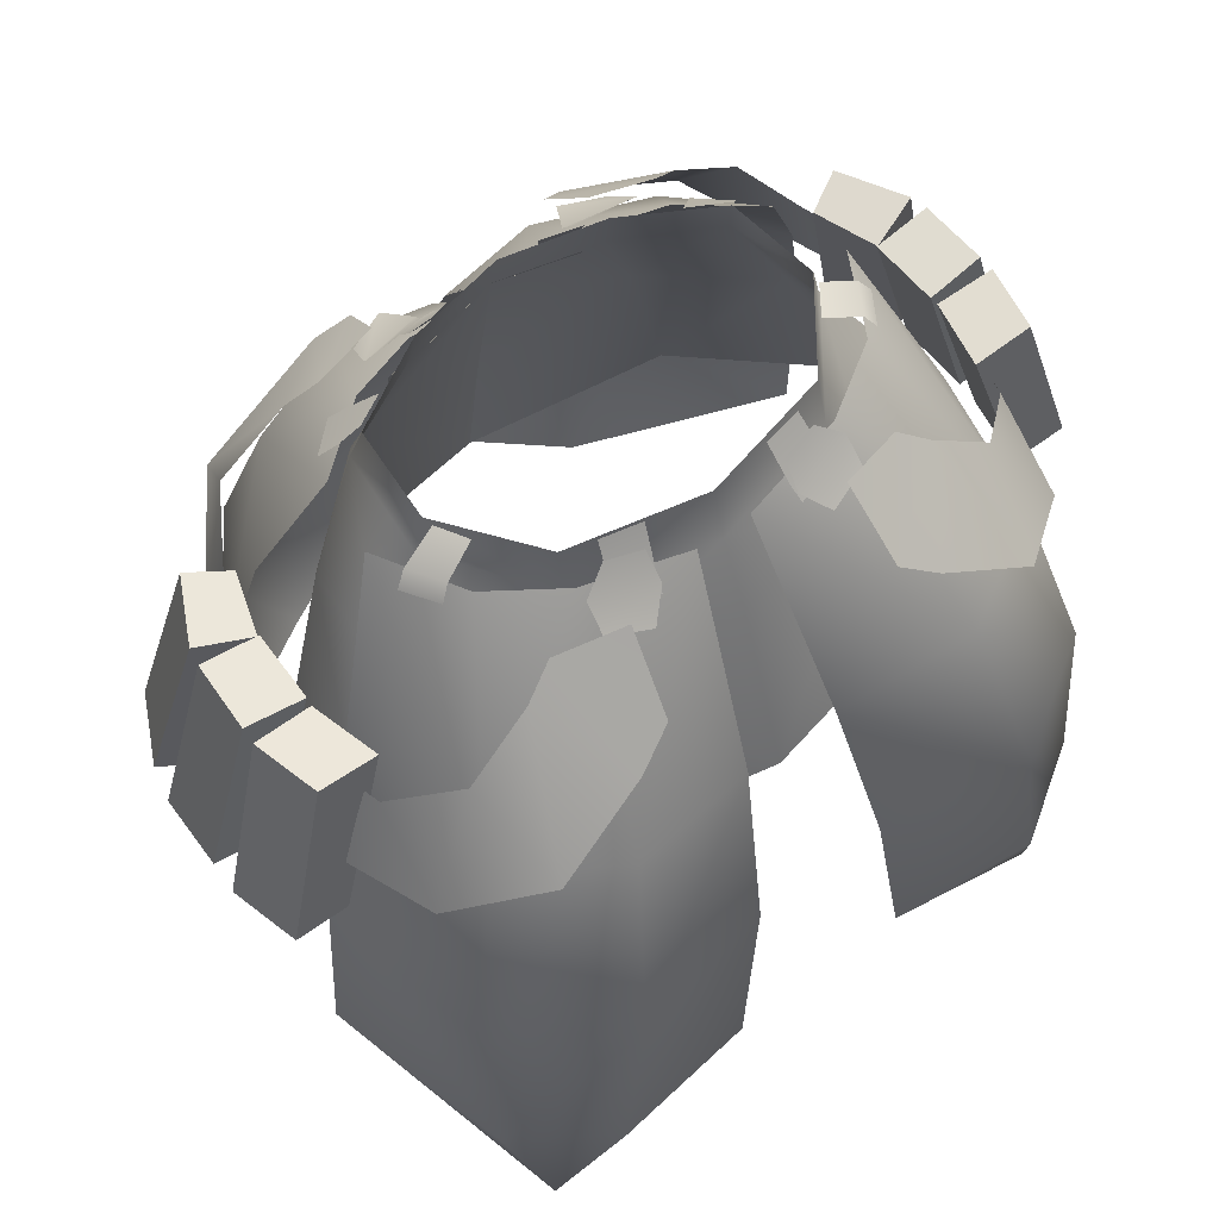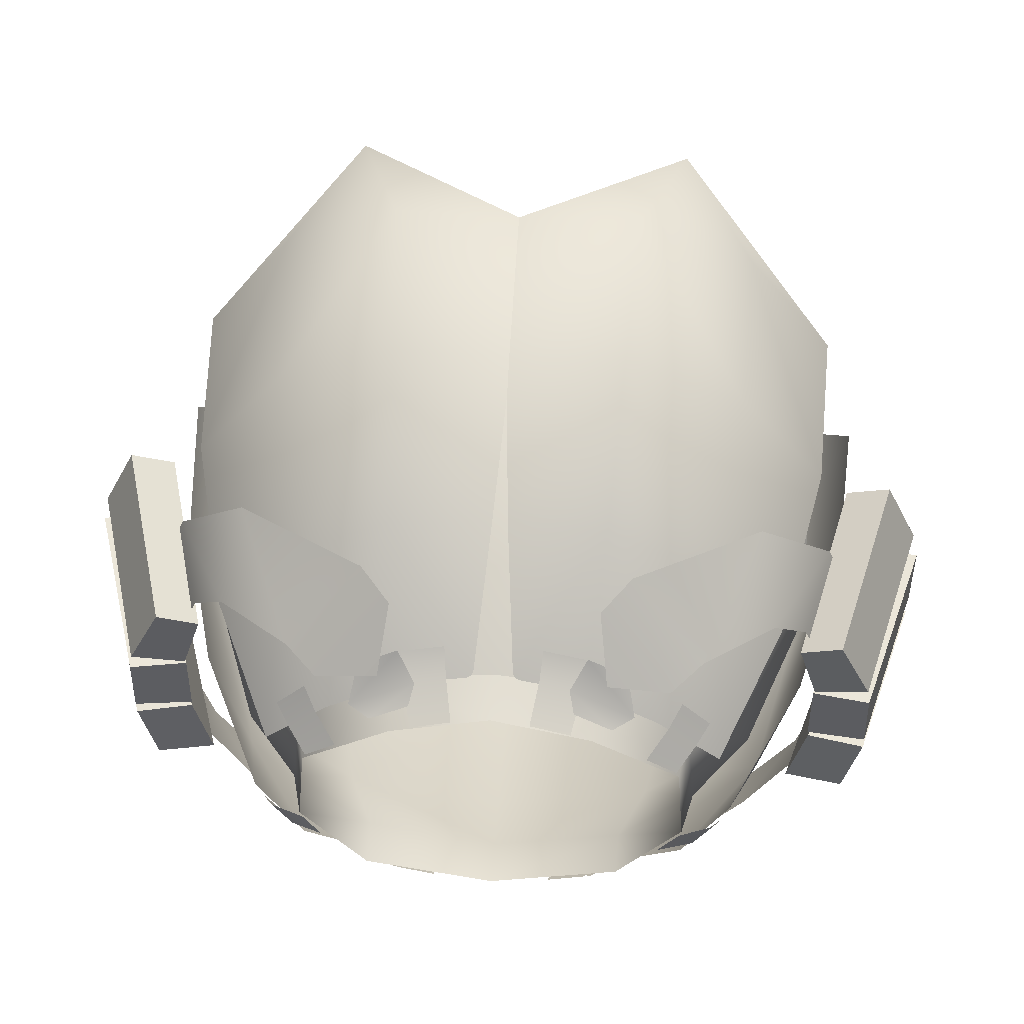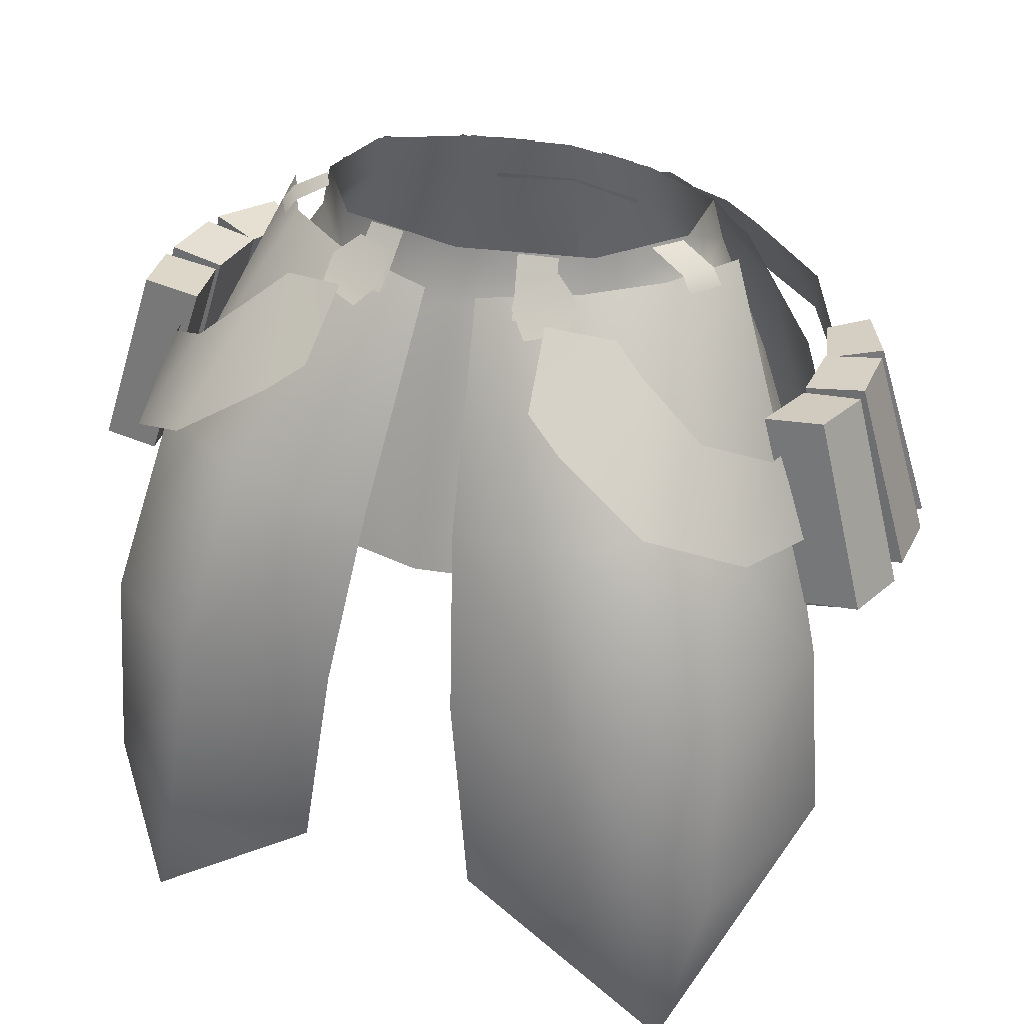
<metadata>
{"format":"obj","ext":"obj","renderer":"f3d","projection":"perspective","resolution":1024,"background":"white","views":[{"elev":60.9,"azim":143.2,"up":"+Y"},{"elev":52.9,"azim":-176.7,"up":"+Z"},{"elev":33.4,"azim":-156.7,"up":"+Y"}]}
</metadata>
<code>
g mesh00
v 13.41 -8.279 -12
v 16.45 -23.51 -16.02
v 0 -23.14 -19.62
v 22.02 -8.665 -2.94
v 27.41 -24.3 -6.577
v 16.45 -23.51 -16.02
v -13.41 -8.279 -12
v -11.04 -1.84 -8.893
v 0 -2.003 -11.85
v 11.04 -1.84 -8.893
v 1.328 -29.27 19.33
v 0.5584 -16.49 17.26
v -12.64 -12.93 15.06
v 0 -7.757 -14.42
v 13.41 -8.279 -12
v 17.16 -1.475 -0.6359
v 0 -2.715 14.63
v -12.64 -12.93 15.06
v -8.35 -2.505 12.62
v -16.26 -2.315 8.261
v 13.41 -8.279 -12
v 22.02 -8.665 -2.94
v 16.26 -1.914 8.261
v -13.41 -8.279 -12
v -17.16 -1.475 -0.6359
v -22.02 -8.665 -2.94
v -20.95 -11.05 6.821
v -16.52 -27.97 16.04
v -16.45 -23.51 -16.02
v -22.02 -8.665 -2.94
v -27.41 -24.3 -6.577
v -20.95 -11.05 6.821
v -26.8 -26.24 5.404
v -16.52 -27.97 16.04
f 1 2 3
f 4 5 6
f 7 8 9
f 1 9 10
f 11 12 13
f 9 14 7
f 15 10 16
f 12 17 18
f 18 17 19
f 18 19 20
f 2 21 22
f 22 21 16
f 22 16 23
f 8 24 25
f 25 24 26
f 25 26 20
f 20 26 27
f 20 27 13
f 13 27 28
f 13 28 11
f 9 1 14
f 14 1 3
f 14 3 7
f 7 3 29
f 7 29 30
f 30 29 31
f 30 31 32
f 32 31 33
f 32 33 34
v 32.54 -47.43 -7.405
v 28.19 -47.83 -23.3
v 31.11 -31.68 -6.679
v -0.1973 -25.91 27.33
v 9.613 -25.26 28.42
v 0.62 -13.09 22
v 25.53 -9.699 9.715
v 27.24 -9.398 4.305
v 29.6 -25.48 11.64
v 32.49 -24.98 5.717
v 30.77 -7.998 -8.463
v 25.87 -8.716 -8.302
v 32.14 -8.473 -2.734
v 27.31 -9.179 -2.376
v 27.1 -9.268 4.268
v 27.22 -9.111 -1.725
v 32.06 -24.95 4.41
v 32.14 -24.74 -1.788
v 30.77 -7.998 -8.463
v 32.14 -8.473 -2.734
v 35.3 -23.66 -10.01
v 36.74 -24.21 -4.049
v 31.6 -8.581 5.875
v 27.24 -9.398 4.305
v 28.84 -9.025 11.49
v 25.53 -9.699 9.715
v 32.09 -8.408 -1.42
v 31.86 -8.461 4.395
v 36.67 -24.01 -1.531
v 36.58 -24.22 4.64
v 33.09 -24.72 13.38
v 29.6 -25.48 11.64
v 35.92 -24.22 7.544
v 32.49 -24.98 5.717
v 31.6 -8.581 5.875
v 28.84 -9.025 11.49
v 35.92 -24.22 7.544
v 33.09 -24.72 13.38
v 28.84 -9.025 11.49
v 25.53 -9.699 9.715
v 33.09 -24.72 13.38
v 29.6 -25.48 11.64
v 27.22 -9.111 -1.725
v 32.09 -8.408 -1.42
v 32.14 -24.74 -1.788
v 36.67 -24.01 -1.531
v 32.14 -8.473 -2.734
v 27.31 -9.179 -2.376
v 36.74 -24.21 -4.049
v 32.13 -24.94 -3.605
v 36.58 -24.22 4.64
v 32.06 -24.95 4.41
v 36.67 -24.01 -1.531
v 32.14 -24.74 -1.788
v 32.09 -8.408 -1.42
v 27.22 -9.111 -1.725
v 31.86 -8.461 4.395
v 27.1 -9.268 4.268
v 25.87 -8.716 -8.302
v 30.77 -7.998 -8.463
v 30.75 -24.4 -9.754
v 35.3 -23.66 -10.01
v 27.24 -9.398 4.305
v 31.6 -8.581 5.875
v 32.49 -24.98 5.717
v 35.92 -24.22 7.544
v 31.86 -8.461 4.395
v 27.1 -9.268 4.268
v 36.58 -24.22 4.64
v 32.06 -24.95 4.41
v 17.09 -4.282 -13.18
v 12.86 -8.703 -20.02
v 14.53 -2.163 -12.11
v 9.779 -6.376 -18.74
v 9.037 -1.337 -13.64
v 27.31 -9.179 -2.376
v 25.87 -8.716 -8.302
v 32.13 -24.94 -3.605
v 30.75 -24.4 -9.754
v 36.74 -24.21 -4.049
v 32.13 -24.94 -3.605
v 35.3 -23.66 -10.01
v 30.75 -24.4 -9.754
v 9.29 -1.432 15.74
v 8.492 -5.6 20.09
v 14.45 -1.941 14.52
v 10.94 -8.103 21.52
v 16.96 -4.145 15.64
v 18.99 0.5735 -2.304
v 17.39 0.7292 -4.995
v 16.08 2.034 -1.53
v 14.71 2.157 -4.001
v 24.7 -62.22 -24.96
v 23.95 -14.78 -17.29
v 16.45 0.6437 -6.472
v 20.23 0.226 0.394
v 27.32 -26.54 12.46
v 23.96 -11.64 9.979
v 17.8 -10.91 18.57
v 14.47 -51.77 25.55
v 20.28 -39.82 25.18
v 10.48 -39.57 30.02
v 19.66 -25.38 23.53
v 5.561 -0.6114 -11.7
v 5.033 2.451 -9.739
v 8.796 -0.1766 -10.97
v 8.261 2.351 -8.976
v 7.326 -2.06 14.16
v 3.808 -2.524 14.48
v 7.529 -3.889 15.82
v 4.024 -4.364 16.13
v 7.326 -2.06 14.16
v 6.533 1.191 12.36
v 3.808 -2.524 14.48
v 3.188 1.079 13.29
v 17.39 0.7292 -4.995
v 18.99 0.5735 -2.304
v 18.22 -0.5241 -5.518
v 19.91 -0.6475 -2.802
v 27.76 -31.09 -21.72
v 26.97 -15.76 -4.621
v 15.33 1.512 7.866
v 12.8 1.327 9.369
v 16.78 -0.5108 8.713
v 14.52 -0.7918 10.95
v 5.561 -0.6114 -11.7
v 8.796 -0.1766 -10.97
v 5.856 -1.878 -12.85
v 9.174 -1.409 -12.09
v 14.52 -0.7918 10.95
v 15.54 -2.518 12.06
v 16.78 -0.5108 8.713
v 17.93 -2.254 9.731
v 1.646 -2.801 14.18
v 0.62 -13.09 22
v 8.794 -11.77 22.69
v -0.2624 -40.37 28.76
v 0 -2.715 14.63
v -0.5584 -16.49 17.26
v 12.64 -12.93 15.06
v 20.26 -48.24 -28.43
v 18.04 -31.27 -27.68
v 14.93 -15.66 -22.51
v 10.79 0.09684 -9.977
v 7.722 -48.89 -26.75
v 5.645 -32.42 -25.18
v 3.939 -18.28 -20.59
v 2.232 -1.12 -11.81
v 23.96 -11.64 9.979
v 18.91 -0.6494 6.814
v 17.8 -10.91 18.57
v 13.45 -1.012 11.48
v 7.572 -2.013 13.83
v 28.08 -40.92 13.42
v 8.794 -11.77 22.69
v -1.328 -29.27 19.33
v 16.52 -27.97 16.04
v 20.95 -11.05 6.821
v 25.92 -26.24 5.404
v 27.41 -24.3 -6.577
v 22.02 -8.665 -2.94
v 16.26 -1.914 8.261
v 8.35 -2.505 12.62
f 35 36 37
f 38 39 40
f 41 42 43
f 43 42 44
f 45 46 47
f 47 46 48
f 49 50 51
f 51 50 52
f 53 54 55
f 55 54 56
f 57 58 59
f 59 58 60
f 61 62 63
f 63 62 64
f 65 66 67
f 67 66 68
f 69 70 71
f 71 70 72
f 73 74 75
f 75 74 76
f 77 78 79
f 79 78 80
f 81 82 83
f 83 82 84
f 85 86 87
f 87 86 88
f 89 90 91
f 91 90 92
f 93 94 95
f 95 94 96
f 97 98 99
f 99 98 100
f 101 102 103
f 103 102 104
f 105 106 107
f 107 106 108
f 107 108 109
f 110 111 112
f 112 111 113
f 114 115 116
f 116 115 117
f 118 119 120
f 120 119 121
f 120 121 122
f 123 124 125
f 125 124 126
f 36 35 127
f 128 129 130
f 131 132 133
f 134 135 136
f 136 135 137
f 136 137 39
f 138 139 140
f 140 139 141
f 142 143 144
f 144 143 145
f 146 147 148
f 148 147 149
f 150 151 152
f 152 151 153
f 36 154 37
f 37 154 128
f 37 128 155
f 155 128 130
f 156 157 158
f 158 157 159
f 160 161 162
f 162 161 163
f 164 165 166
f 166 165 167
f 168 169 170
f 39 38 136
f 136 38 171
f 136 171 134
f 172 173 174
f 127 175 36
f 36 175 176
f 36 176 154
f 154 176 177
f 154 177 128
f 128 177 178
f 128 178 129
f 127 179 175
f 175 179 180
f 175 180 176
f 176 180 181
f 176 181 177
f 177 181 182
f 177 182 178
f 183 184 185
f 185 184 186
f 185 186 170
f 170 186 187
f 170 187 168
f 134 188 135
f 135 188 131
f 135 131 137
f 137 131 133
f 137 133 39
f 39 133 189
f 39 189 40
f 173 190 174
f 174 190 191
f 174 191 192
f 192 191 193
f 192 193 194
f 194 195 192
f 192 195 196
f 192 196 174
f 174 196 197
f 174 197 172
v -20.28 -39.82 25.18
v -19.66 -25.38 23.53
v -27.32 -26.54 12.46
v -35.3 -23.66 -10.01
v -30.75 -24.4 -9.754
v -36.74 -24.21 -4.049
v -32.13 -24.94 -3.605
v -32.13 -24.94 -3.605
v -30.75 -24.4 -9.754
v -27.31 -9.179 -2.376
v -25.87 -8.716 -8.302
v -29.6 -25.48 11.64
v -32.49 -24.98 5.717
v -25.53 -9.699 9.715
v -27.24 -9.398 4.305
v -32.14 -8.473 -2.734
v -27.31 -9.179 -2.376
v -30.77 -7.998 -8.463
v -25.87 -8.716 -8.302
v -32.06 -24.95 4.41
v -32.14 -24.74 -1.788
v -27.1 -9.268 4.268
v -27.22 -9.111 -1.725
v -35.3 -23.66 -10.01
v -36.74 -24.21 -4.049
v -30.77 -7.998 -8.463
v -32.14 -8.473 -2.734
v -28.84 -9.025 11.49
v -25.53 -9.699 9.715
v -31.6 -8.581 5.875
v -27.24 -9.398 4.305
v -36.67 -24.01 -1.531
v -36.58 -24.22 4.64
v -32.09 -8.408 -1.42
v -31.86 -8.461 4.395
v -12.86 -8.703 -20.02
v -17.09 -4.282 -13.18
v -9.779 -6.376 -18.74
v -14.53 -2.163 -12.11
v -9.037 -1.337 -13.64
v -35.92 -24.22 7.544
v -32.49 -24.98 5.717
v -33.09 -24.72 13.38
v -29.6 -25.48 11.64
v -35.92 -24.22 7.544
v -33.09 -24.72 13.38
v -31.6 -8.581 5.875
v -28.84 -9.025 11.49
v -33.09 -24.72 13.38
v -29.6 -25.48 11.64
v -28.84 -9.025 11.49
v -25.53 -9.699 9.715
v -32.14 -24.74 -1.788
v -36.67 -24.01 -1.531
v -27.22 -9.111 -1.725
v -32.09 -8.408 -1.42
v -36.74 -24.21 -4.049
v -32.13 -24.94 -3.605
v -32.14 -8.473 -2.734
v -27.31 -9.179 -2.376
v -36.67 -24.01 -1.531
v -32.14 -24.74 -1.788
v -36.58 -24.22 4.64
v -32.06 -24.95 4.41
v -36.58 -24.22 4.64
v -32.06 -24.95 4.41
v -31.86 -8.461 4.395
v -27.1 -9.268 4.268
v -16.96 -4.145 15.64
v -10.94 -8.103 21.52
v -14.45 -1.941 14.52
v -8.492 -5.6 20.09
v -9.29 -1.432 15.74
v -31.86 -8.461 4.395
v -27.1 -9.268 4.268
v -32.09 -8.408 -1.42
v -27.22 -9.111 -1.725
v -30.75 -24.4 -9.754
v -35.3 -23.66 -10.01
v -25.87 -8.716 -8.302
v -30.77 -7.998 -8.463
v -32.49 -24.98 5.717
v -35.92 -24.22 7.544
v -27.24 -9.398 4.305
v -31.6 -8.581 5.875
v -16.78 -0.5108 8.713
v -14.52 -0.7918 10.95
v -15.33 1.512 7.866
v -12.8 1.327 9.369
v -14.52 -0.7918 10.95
v -16.78 -0.5108 8.713
v -15.54 -2.518 12.06
v -17.93 -2.254 9.731
v -7.326 -2.06 14.16
v -7.529 -3.889 15.82
v -3.808 -2.524 14.48
v -4.024 -4.364 16.13
v -28.08 -40.92 13.42
v -14.47 -51.77 25.55
v -31.11 -31.68 -6.679
v -26.97 -15.76 -4.621
v -23.95 -14.78 -17.29
v -20.23 0.226 0.394
v -16.45 0.6437 -6.472
v -24.7 -62.22 -24.96
v -32.54 -47.43 -7.405
v -28.19 -47.83 -23.3
v -27.76 -31.09 -21.72
v 0.1973 -25.91 27.33
v -0.62 -13.09 22
v -9.613 -25.26 28.42
v -8.794 -11.77 22.69
v -17.8 -10.91 18.57
v -8.794 -11.77 22.69
v -0.62 -13.09 22
v -1.646 -2.801 14.18
v -10.48 -39.57 30.02
v 0.2624 -40.37 28.76
v -8.796 -0.1766 -10.97
v -8.261 2.351 -8.976
v -5.561 -0.6114 -11.7
v -5.033 2.451 -9.739
v -8.796 -0.1766 -10.97
v -5.561 -0.6114 -11.7
v -9.174 -1.409 -12.09
v -5.856 -1.878 -12.85
v -3.808 -2.524 14.48
v -3.188 1.079 13.29
v -7.326 -2.06 14.16
v -6.533 1.191 12.36
v -16.08 2.034 -1.53
v -14.3 2.157 -4.001
v -18.99 0.5735 -2.304
v -17.39 0.7292 -4.995
v -17.39 0.7292 -4.995
v -18.22 -0.5241 -5.518
v -18.99 0.5735 -2.304
v -19.91 -0.6475 -2.802
v -10.79 0.09684 -9.977
v -2.232 -1.12 -11.81
v -14.93 -15.66 -22.51
v -3.939 -18.28 -20.59
v -18.04 -31.27 -27.68
v -5.645 -32.18 -25.18
v -20.26 -48.24 -28.43
v -7.722 -48.89 -26.75
v -7.572 -2.013 13.83
v -13.45 -1.012 11.48
v -17.8 -10.91 18.57
v -18.91 -0.6494 6.814
v -23.96 -11.64 9.979
v -23.96 -11.64 9.979
f 198 199 200
f 201 202 203
f 203 202 204
f 205 206 207
f 207 206 208
f 209 210 211
f 211 210 212
f 213 214 215
f 215 214 216
f 217 218 219
f 219 218 220
f 221 222 223
f 223 222 224
f 225 226 227
f 227 226 228
f 229 230 231
f 231 230 232
f 233 234 235
f 235 234 236
f 235 236 237
f 238 239 240
f 240 239 241
f 242 243 244
f 244 243 245
f 246 247 248
f 248 247 249
f 250 251 252
f 252 251 253
f 254 255 256
f 256 255 257
f 258 259 260
f 260 259 261
f 262 263 264
f 264 263 265
f 266 267 268
f 268 267 269
f 268 269 270
f 271 272 273
f 273 272 274
f 275 276 277
f 277 276 278
f 279 280 281
f 281 280 282
f 283 284 285
f 285 284 286
f 287 288 289
f 289 288 290
f 291 292 293
f 293 292 294
f 200 295 198
f 198 295 296
f 297 298 299
f 299 298 300
f 299 300 301
f 302 303 304
f 304 303 297
f 304 297 305
f 305 297 299
f 306 307 308
f 308 307 309
f 308 309 310
f 311 312 313
f 199 198 314
f 314 198 296
f 314 296 315
f 316 317 318
f 318 317 319
f 320 321 322
f 322 321 323
f 324 325 326
f 326 325 327
f 328 329 330
f 330 329 331
f 332 333 334
f 334 333 335
f 336 337 338
f 338 337 339
f 338 339 340
f 340 339 341
f 340 341 342
f 342 341 343
f 343 302 342
f 342 302 304
f 342 304 340
f 340 304 305
f 340 305 338
f 338 305 299
f 338 299 336
f 336 299 301
f 313 344 311
f 311 344 345
f 311 345 346
f 346 345 347
f 346 347 348
f 349 200 310
f 310 200 199
f 310 199 308
f 308 199 314
f 308 314 306
f 306 314 315
v 11.64 -0.3456 13.07
v 7.669 -2.896 17.38
v 10.95 -2.577 15.73
v -5.698 -0.9475 -12.56
v -8.714 1.635 -10.13
v -5.778 1.137 -10.83
v 5.698 -0.9475 -12.56
v 10.87 -1.851 -13.13
v 7.495 -2.639 -14.31
v 6.291 -1.559 14.75
v 9.863 0.7026 12.65
v 6.715 -0.1025 13.52
v -6.715 -0.1025 13.52
v -9.863 0.7026 12.65
v -6.291 -1.559 14.75
v -11.64 -0.3456 13.07
v -7.669 -2.896 17.38
v -10.95 -2.577 15.73
v -10.78 -0.005697 -11.14
v -7.495 -2.639 -14.31
v -10.87 -1.851 -13.13
v 10.78 -0.005697 -11.14
v 5.778 1.137 -10.83
v 8.714 1.635 -10.13
v -8.35 -2.505 12.62
v -8.238 1.253 11.78
v -16.26 -2.315 8.261
v -15.57 1.563 7.385
v 0 0.9912 13.75
v -8.238 1.253 11.78
v -8.35 -2.505 12.62
v 11.04 -1.84 -8.893
v 0 2.429 -10.58
v 10.89 2.343 -8.189
v 10.89 2.343 -8.189
v 16.31 2.117 -0.6872
v 11.04 -1.84 -8.893
v 15.57 1.563 7.385
v 16.26 -1.914 8.261
v 17.16 -1.475 -0.6359
v 15.57 1.563 7.385
v 8.238 1.253 11.78
v 16.26 -1.914 8.261
v 8.35 -2.505 12.62
v 0 -2.003 -11.85
v -11.04 -1.84 -8.893
v -10.89 2.343 -7.853
v -11.04 -1.84 -8.893
v -16.24 2.117 -0.6872
v -10.89 2.343 -7.853
v 0 -2.715 14.63
v 8.35 -2.505 12.62
v 8.238 1.253 11.78
v -17.16 -1.475 -0.6359
v -16.26 -2.315 8.261
v -15.57 1.563 7.385
f 350 351 352
f 353 354 355
f 356 357 358
f 351 350 359
f 359 350 360
f 359 360 361
f 362 363 364
f 364 363 365
f 364 365 366
f 366 365 367
f 354 353 368
f 368 353 369
f 368 369 370
f 357 356 371
f 371 356 372
f 371 372 373
f 374 375 376
f 376 375 377
f 378 379 380
f 381 382 383
f 384 385 386
f 387 388 385
f 385 388 389
f 385 389 386
f 390 391 392
f 392 391 393
f 381 394 382
f 382 394 395
f 382 395 396
f 397 398 399
f 380 400 378
f 378 400 401
f 378 401 402
f 397 403 398
f 398 403 404
f 398 404 405
v -29.15 -11.89 2.921
v -28.45 -11.98 -4.77
v -31.44 -19.3 3.063
v -31.21 -19.12 -6.147
v -28.45 -11.98 -4.77
v -27.19 -11.52 -9.977
v -31.21 -19.12 -6.147
v -27.63 -17.41 -16.6
v -31.44 -19.3 3.063
v -27.9 -18.8 11.95
v -29.15 -11.89 2.921
v -25.79 -10.85 11.15
v -20.67 -13.63 -21.61
v -27.63 -17.41 -16.6
v -22.48 -8.811 -13.87
v -27.19 -11.52 -9.977
v -21.38 -14.05 20.7
v -22.82 -8.131 15.53
v -27.9 -18.8 11.95
v -25.79 -10.85 11.15
v -10.94 -8.103 21.52
v -16.96 -4.145 15.64
v -21.38 -14.05 20.7
v -22.82 -8.131 15.53
v -22.48 -8.811 -13.87
v -17.09 -4.282 -13.18
v -20.67 -13.63 -21.61
v -12.86 -8.703 -20.02
f 406 407 408
f 408 407 409
f 410 411 412
f 412 411 413
f 414 415 416
f 416 415 417
f 418 419 420
f 420 419 421
f 422 423 424
f 424 423 425
f 426 427 428
f 428 427 429
f 430 431 432
f 432 431 433
v 29.15 -11.89 2.921
v 25.79 -10.85 11.15
v 31.44 -19.3 3.063
v 27.9 -18.8 11.95
v 20.67 -13.63 -21.61
v 22.48 -8.811 -13.87
v 27.63 -17.41 -16.6
v 27.19 -11.52 -9.977
v 25.79 -10.85 11.15
v 22.82 -8.131 15.53
v 27.9 -18.8 11.95
v 21.38 -14.05 20.7
v 31.44 -19.3 3.063
v 31.21 -19.12 -6.147
v 29.15 -11.89 2.921
v 28.45 -11.98 -4.77
v 27.63 -17.41 -16.6
v 27.19 -11.52 -9.977
v 31.21 -19.12 -6.147
v 28.45 -11.98 -4.77
v 10.94 -8.103 21.52
v 21.38 -14.05 20.7
v 16.96 -4.145 15.64
v 22.82 -8.131 15.53
v 22.48 -8.811 -13.87
v 20.67 -13.63 -21.61
v 17.09 -4.282 -13.18
v 12.86 -8.703 -20.02
f 434 435 436
f 436 435 437
f 438 439 440
f 440 439 441
f 442 443 444
f 444 443 445
f 446 447 448
f 448 447 449
f 450 451 452
f 452 451 453
f 454 455 456
f 456 455 457
f 458 459 460
f 460 459 461
v -6.577 -27.22 21.85
v 0 -27.22 23.42
v -6.733 -13.72 18.87
v 0 -13.72 20.43
v -6.715 -2.565 12.9
v 0 -2.588 14.54
v 6.715 -2.565 12.9
v 6.733 -13.72 18.87
v 6.577 -27.22 21.85
f 462 463 464
f 464 463 465
f 464 465 466
f 466 465 467
f 468 467 469
f 469 467 465
f 469 465 470
f 470 465 463

</code>
